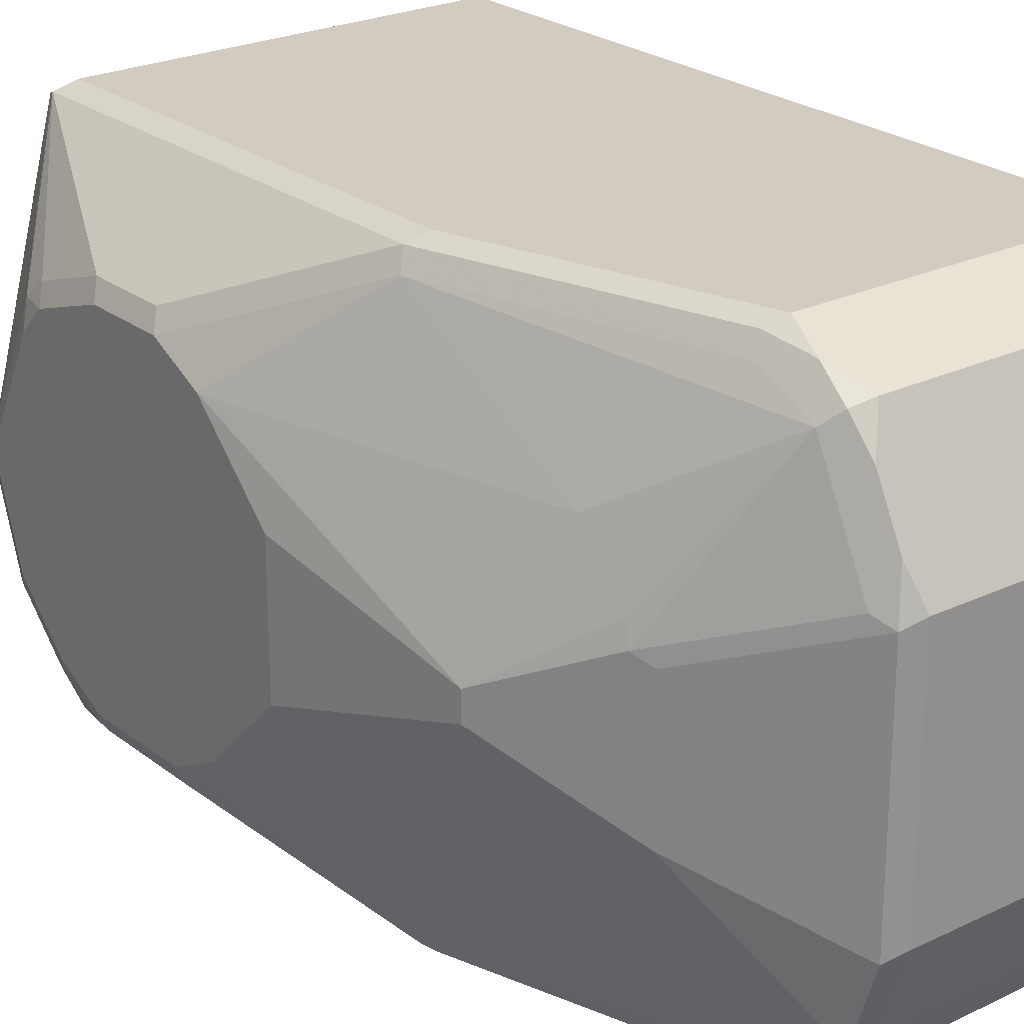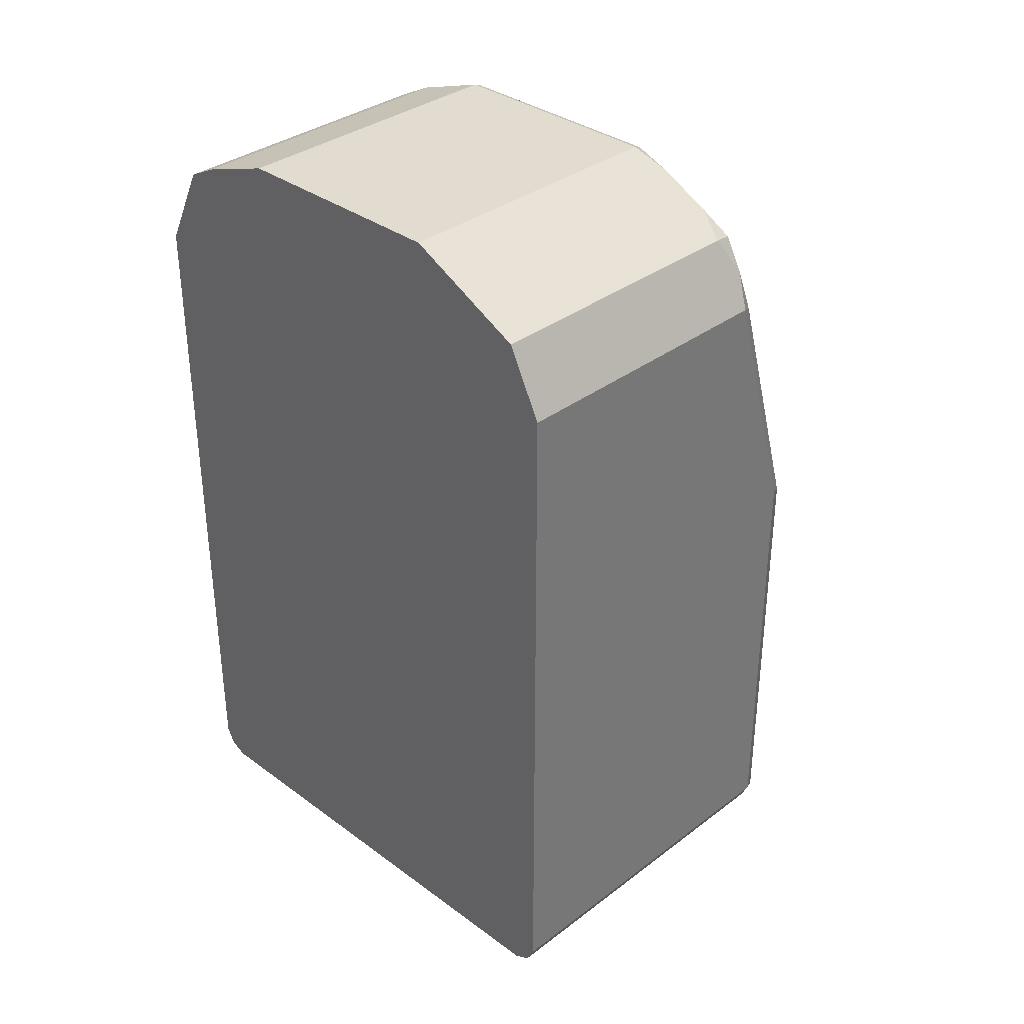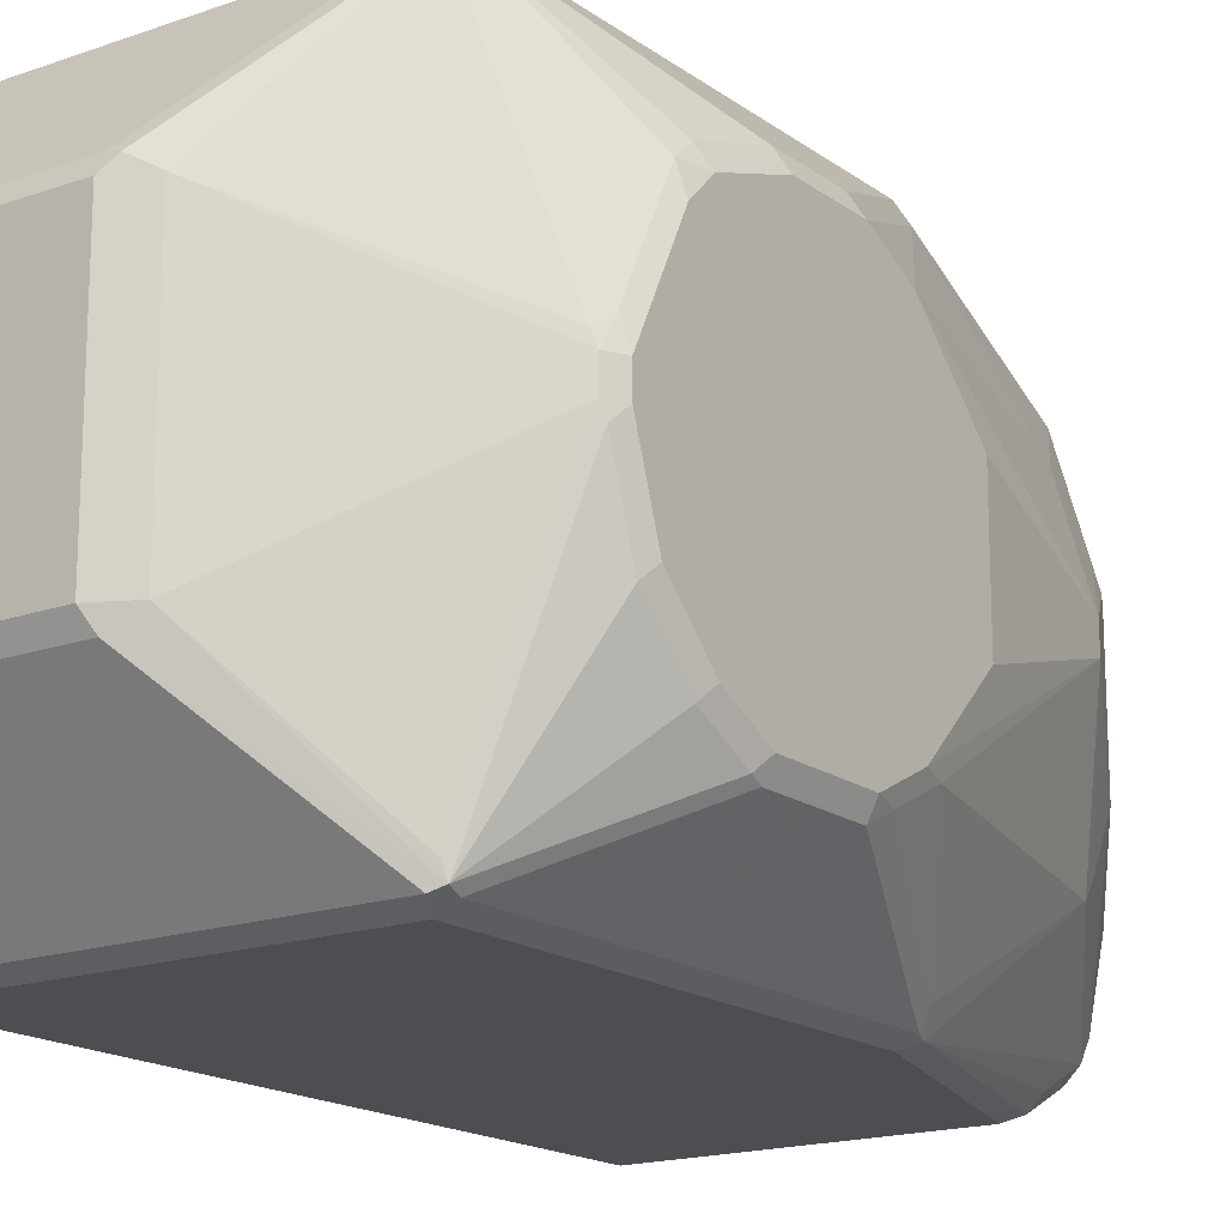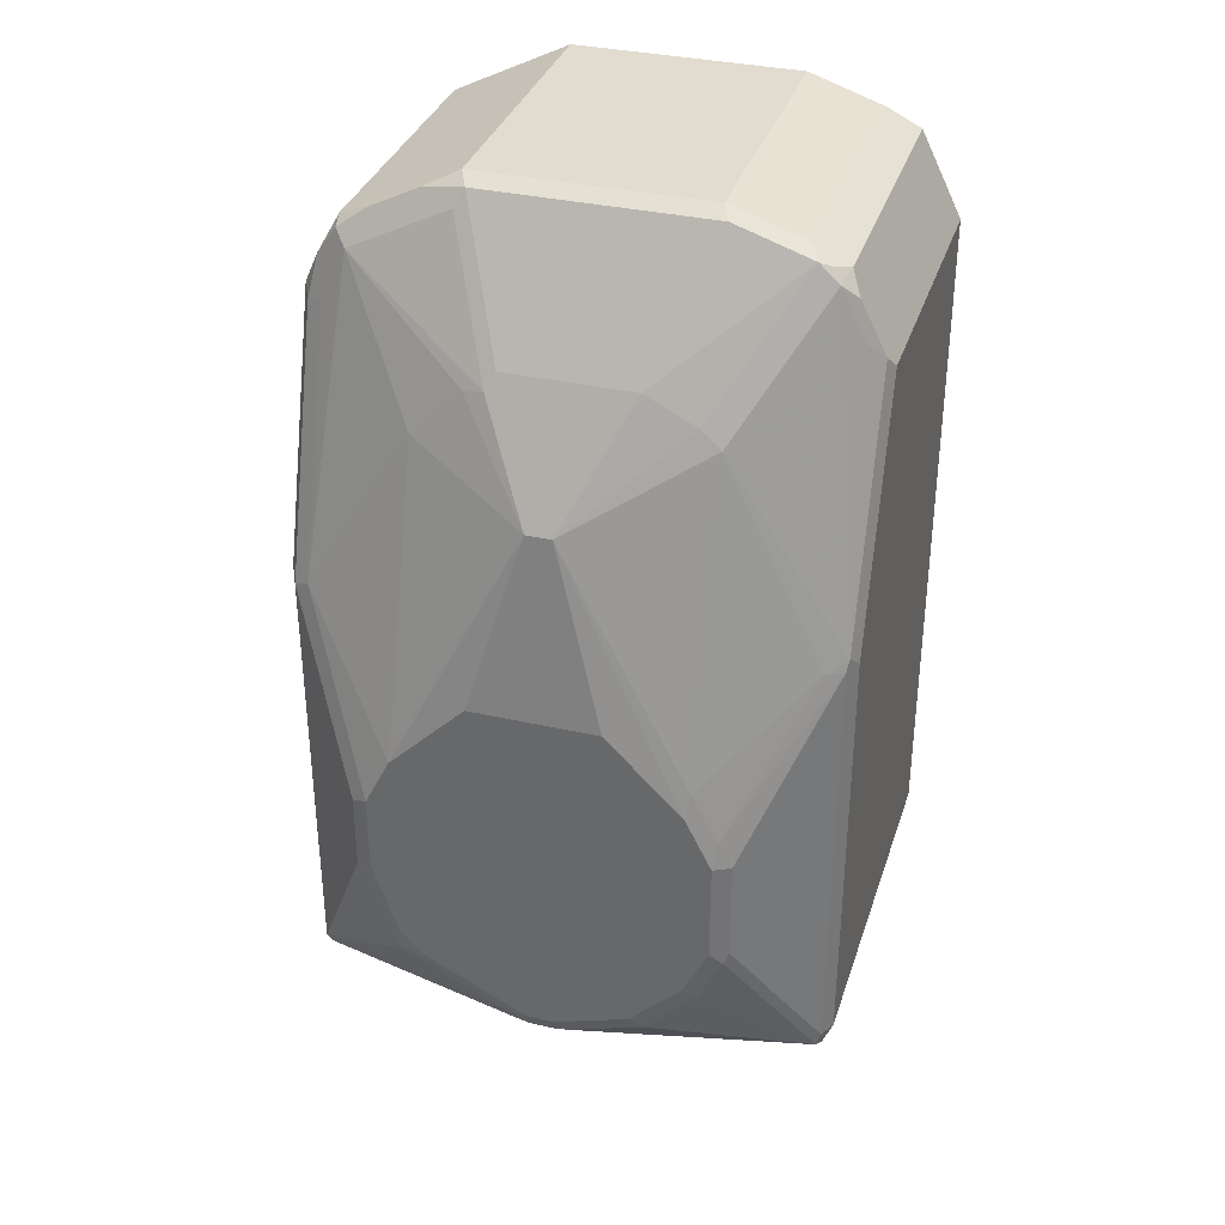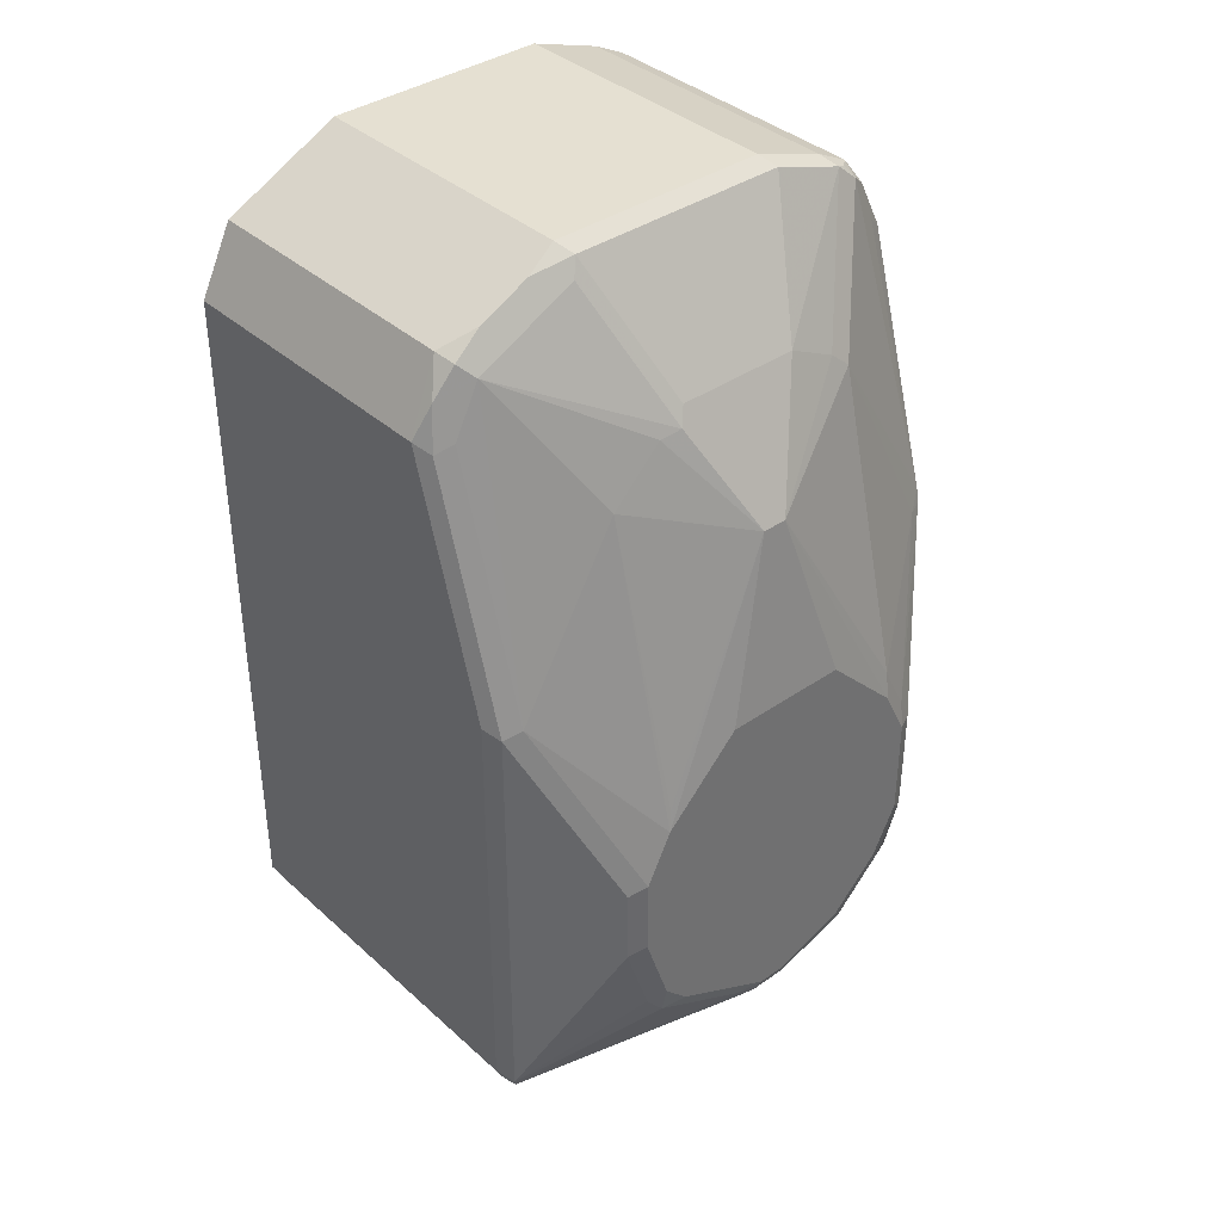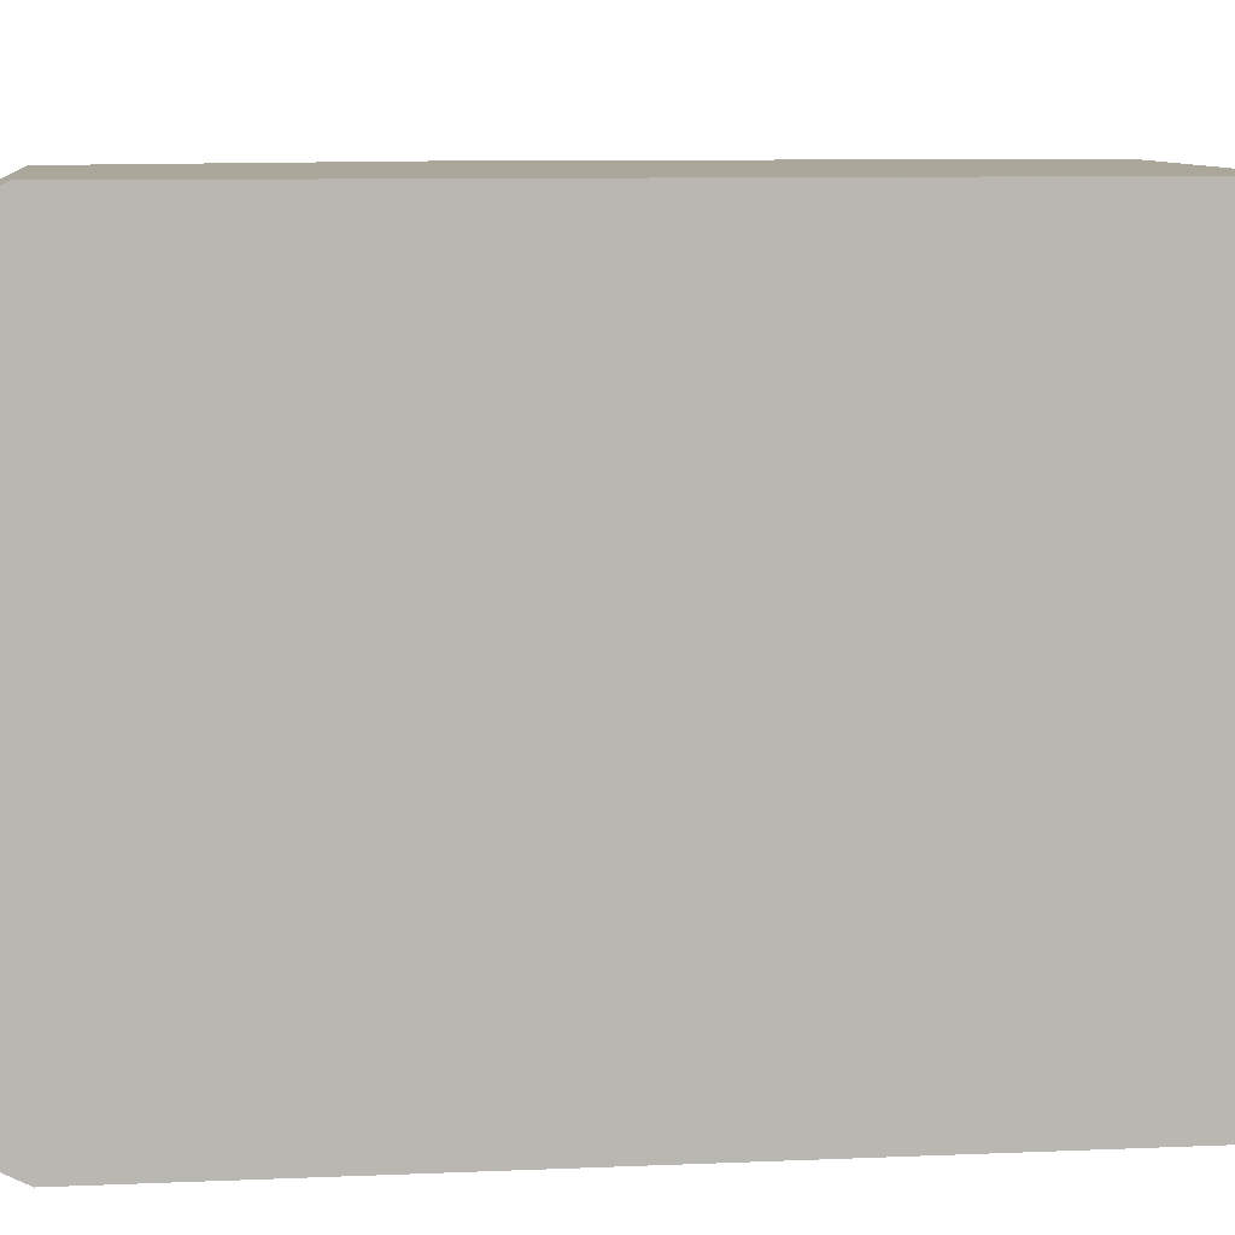
<metadata>
{"format":"obj","ext":"obj","renderer":"f3d","projection":"perspective","resolution":1024,"background":"white","views":[{"elev":24.1,"azim":-38.4,"up":"+Y"},{"elev":34.5,"azim":134.6,"up":"+Z"},{"elev":-17.1,"azim":-144.6,"up":"+Y"},{"elev":34.5,"azim":-72.9,"up":"+Z"},{"elev":37.8,"azim":-131.4,"up":"+Z"},{"elev":8.2,"azim":82.9,"up":"+Y"}]}
</metadata>
<code>
v -0.8437 0.05501 -0.4677
v -0.8437 -0.04584 -0.4677
v -0.8437 -0.03668 -0.3851
v -0.8437 -0.04584 -0.3943
v -0.8345 4.49e-06 -0.3026
v -0.8414 -0.04699 -0.3851
v -0.8437 -0.05502 -0.4127
v -0.8414 -0.05615 -0.4035
v -0.8406 -0.06113 -0.4127
v -0.8414 -0.0596 -0.4539
v -0.8437 -0.05502 -0.4294
v -0.8437 -0.05502 -0.4494
v -0.8414 -0.05042 -0.4723
v -0.8139 -0.0871 -0.509
v -0.8414 -0.03208 -0.4906
v -0.8437 -0.0275 -0.486
v -0.8414 -0.004576 -0.4998
v -0.8406 4.49e-06 -0.5013
v -0.8406 0.009166 -0.5013
v -0.8437 0.009166 -0.4952
v -0.8437 4.49e-06 -0.4952
v -0.8437 0.04585 -0.4769
v -0.8414 0.05501 -0.478
v -0.8406 0.06112 -0.4707
v -0.8131 0.0978 -0.5074
v -0.8116 0.09627 -0.5112
v -0.8414 0.01833 -0.4963
v -0.8391 0.01375 -0.5021
v -0.7734 0.04585 -0.5441
v -0.7734 -0.03668 -0.5441
v -0.8131 -0.08252 -0.5105
v -0.7642 -0.04279 -0.5472
v -0.81 -0.08863 -0.5105
v -0.6721 -0.08863 -0.5105
v -0.7275 -0.04279 -0.5472
v -0.7245 -0.03668 -0.5502
v -0.7611 -0.03668 -0.5502
v -0.7611 0.04585 -0.5502
v -0.7245 0.04585 -0.5502
v -0.7657 0.05043 -0.5479
v -0.7611 0.05196 -0.5472
v -0.7245 0.05196 -0.5472
v -0.807 0.0978 -0.5105
v -0.807 0.1009 -0.5044
v -0.8131 0.0978 -0.3515
v -0.807 0.1009 -0.3485
v -0.7795 0.1009 -0.2568
v -0.7856 0.0978 -0.2598
v -0.7825 0.09475 -0.2446
v -0.7886 0.08253 -0.2384
v -0.7886 0.09169 -0.2568
v -0.8162 0.09169 -0.3485
v -0.8406 0.0703 -0.4157
v -0.8437 0.06419 -0.4127
v -0.8437 0.05501 -0.3943
v -0.8437 0.06419 -0.4294
v -0.8406 0.0703 -0.4432
v -0.8437 0.06419 -0.4402
v -0.8437 -0.01834 -0.3668
v -0.8437 0.02751 -0.3668
v -0.8345 0.009166 -0.3026
v -0.8421 0.05348 -0.3867
v -0.8146 0.05348 -0.2858
v -0.8146 0.03514 -0.2675
v -0.8162 0.02751 -0.2659
v -0.8131 -0.02139 -0.2598
v -0.8131 0.02445 -0.2598
v -0.7856 0.04278 -0.214
v -0.7856 -0.03973 -0.214
v -0.7856 -0.06724 -0.2232
v -0.8131 -0.03973 -0.269
v -0.8139 -0.04699 -0.2751
v -0.7864 -0.07449 -0.2293
v -0.7841 -0.07106 -0.2247
v -0.7795 -0.07642 -0.2262
v -0.7841 -0.08022 -0.2339
v -0.7841 -0.0894 -0.2522
v -0.7864 -0.08367 -0.2476
v -0.8116 -0.0894 -0.3439
v -0.8162 -0.08252 -0.3485
v -0.8131 -0.08863 -0.3485
v -0.8406 -0.06113 -0.4294
v -0.8406 -0.06113 -0.4494
v -0.8131 -0.08863 -0.5044
v -0.807 -0.0917 -0.5044
v -0.807 -0.0917 -0.3485
v -0.7795 -0.0917 -0.2568
v -0.6721 -0.0917 -0.2568
v -0.6721 -0.0917 -0.5044
v -0.6721 0.1009 -0.2568
v -0.6721 0.0978 -0.5105
v -0.6721 0.1009 -0.5044
v -0.7184 0.0489 -0.5472
v -0.7184 -0.03361 -0.5472
v -0.6721 0.09169 -0.5135
v -0.6721 -0.08252 -0.5135
v -0.6721 0.08864 -0.2323
v -0.6721 0.04585 -0.2109
v -0.7795 0.04585 -0.2109
v -0.7764 0.08864 -0.2323
v -0.7825 0.07641 -0.2262
v -0.7825 0.05806 -0.217
v -0.7841 0.08711 -0.2339
v -0.7886 0.04585 -0.2201
v -0.7795 -0.03668 -0.2109
v -0.7795 -0.06418 -0.2201
v -0.6721 -0.06418 -0.2201
v -0.6721 -0.07642 -0.2262
v -0.6721 -0.03668 -0.2109
f 89 85 34
f 89 34 88
f 89 88 85
f 85 88 87
f 86 87 77
f 84 79 81
f 86 77 79
f 86 79 85
f 82 84 81
f 86 85 87
f 85 33 34
f 92 91 44
f 34 90 88
f 91 90 34
f 92 90 91
f 92 44 90
f 44 91 43
f 42 43 91
f 93 42 91
f 93 39 42
f 93 95 94
f 84 85 79
f 93 94 39
f 85 14 33
f 84 14 85
f 73 76 75
f 83 10 84
f 66 69 68
f 93 91 95
f 66 70 69
f 66 71 70
f 66 5 71
f 71 5 72
f 71 72 73
f 70 71 73
f 74 70 73
f 74 75 70
f 74 73 75
f 73 77 76
f 73 78 77
f 73 79 78
f 73 72 79
f 80 79 72
f 80 81 79
f 8 81 80
f 8 9 81
f 9 82 81
f 9 10 82
f 83 82 10
f 83 84 82
f 10 14 84
f 95 91 34
f 69 105 99
f 96 94 95
f 62 63 55
f 68 99 102
f 68 69 99
f 106 105 69
f 106 107 105
f 8 80 6
f 106 75 107
f 70 75 106
f 70 106 69
f 107 75 108
f 107 108 109
f 107 109 105
f 105 109 99
f 109 98 99
f 109 88 98
f 108 88 109
f 108 87 88
f 75 87 108
f 75 77 87
f 75 76 77
f 98 88 90
f 78 79 77
f 67 66 68
f 52 55 63
f 96 95 34
f 52 63 50
f 64 65 50
f 96 36 94
f 96 34 36
f 94 36 39
f 36 37 39
f 40 42 39
f 44 47 90
f 97 90 47
f 97 98 90
f 97 99 98
f 100 99 97
f 101 99 100
f 101 102 99
f 101 50 102
f 101 103 50
f 101 100 103
f 49 103 100
f 49 50 103
f 49 100 47
f 100 97 47
f 104 102 50
f 104 68 102
f 104 65 68
f 104 50 65
f 64 50 63
f 67 68 65
f 13 15 14
f 66 65 5
f 16 13 2
f 20 2 1
f 22 20 1
f 22 23 20
f 22 1 23
f 23 1 24
f 23 24 25
f 23 25 26
f 27 23 26
f 27 20 23
f 27 19 20
f 27 28 19
f 27 26 28
f 28 26 29
f 28 29 19
f 19 29 30
f 18 19 30
f 18 30 31
f 18 31 14
f 31 30 14
f 32 14 30
f 32 33 14
f 32 34 33
f 16 2 20
f 35 34 32
f 21 17 16
f 21 20 17
f 80 72 6
f 2 3 1
f 4 3 2
f 4 5 3
f 4 6 5
f 7 6 4
f 7 8 6
f 7 9 8
f 7 10 9
f 7 11 10
f 7 4 11
f 11 4 12
f 11 12 10
f 12 2 10
f 12 4 2
f 13 10 2
f 13 14 10
f 16 15 13
f 17 15 16
f 17 14 15
f 17 18 14
f 17 19 18
f 17 20 19
f 21 16 20
f 67 65 66
f 35 36 34
f 32 37 36
f 54 56 55
f 54 53 56
f 56 53 57
f 58 56 57
f 58 1 56
f 58 24 1
f 58 57 24
f 24 57 25
f 57 53 25
f 53 45 25
f 56 1 55
f 55 1 59
f 60 55 59
f 61 55 60
f 61 62 55
f 61 63 62
f 61 64 63
f 61 65 64
f 61 5 65
f 61 60 5
f 60 59 5
f 59 3 5
f 59 1 3
f 54 55 52
f 35 32 36
f 54 52 53
f 51 48 45
f 32 30 37
f 30 29 37
f 38 37 29
f 38 39 37
f 38 40 39
f 38 29 40
f 26 40 29
f 41 40 26
f 41 42 40
f 41 43 42
f 41 26 43
f 26 44 43
f 26 25 44
f 45 44 25
f 46 44 45
f 46 47 44
f 46 45 47
f 48 47 45
f 48 49 47
f 48 50 49
f 51 50 48
f 51 52 50
f 51 45 52
f 52 45 53
f 6 72 5

</code>
